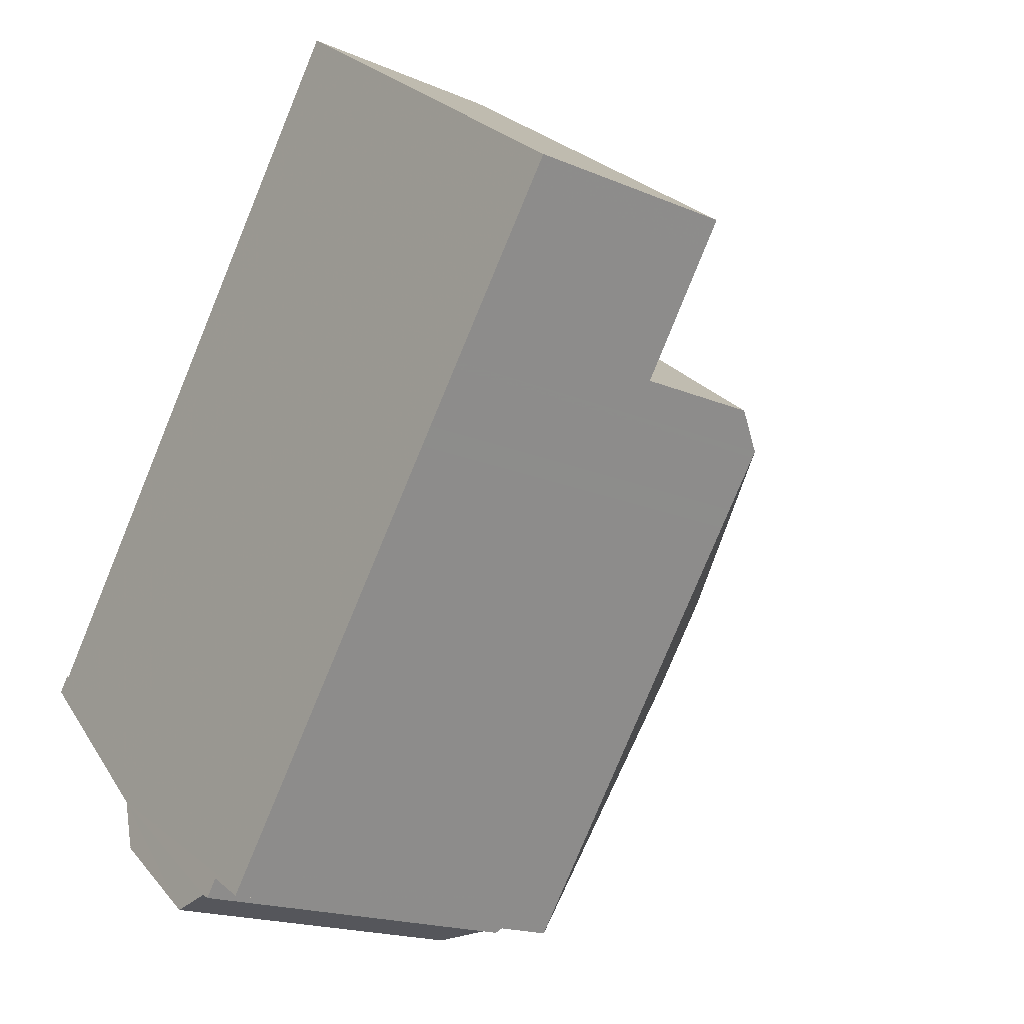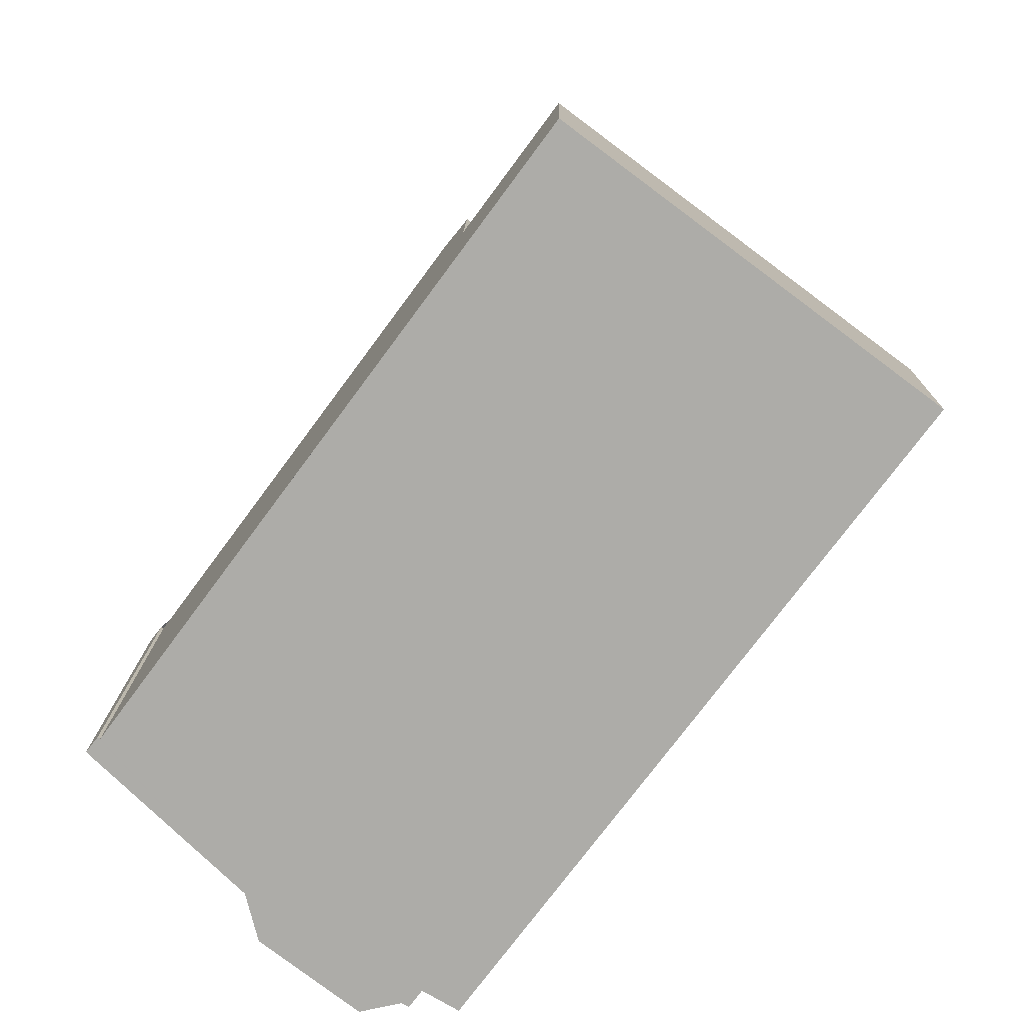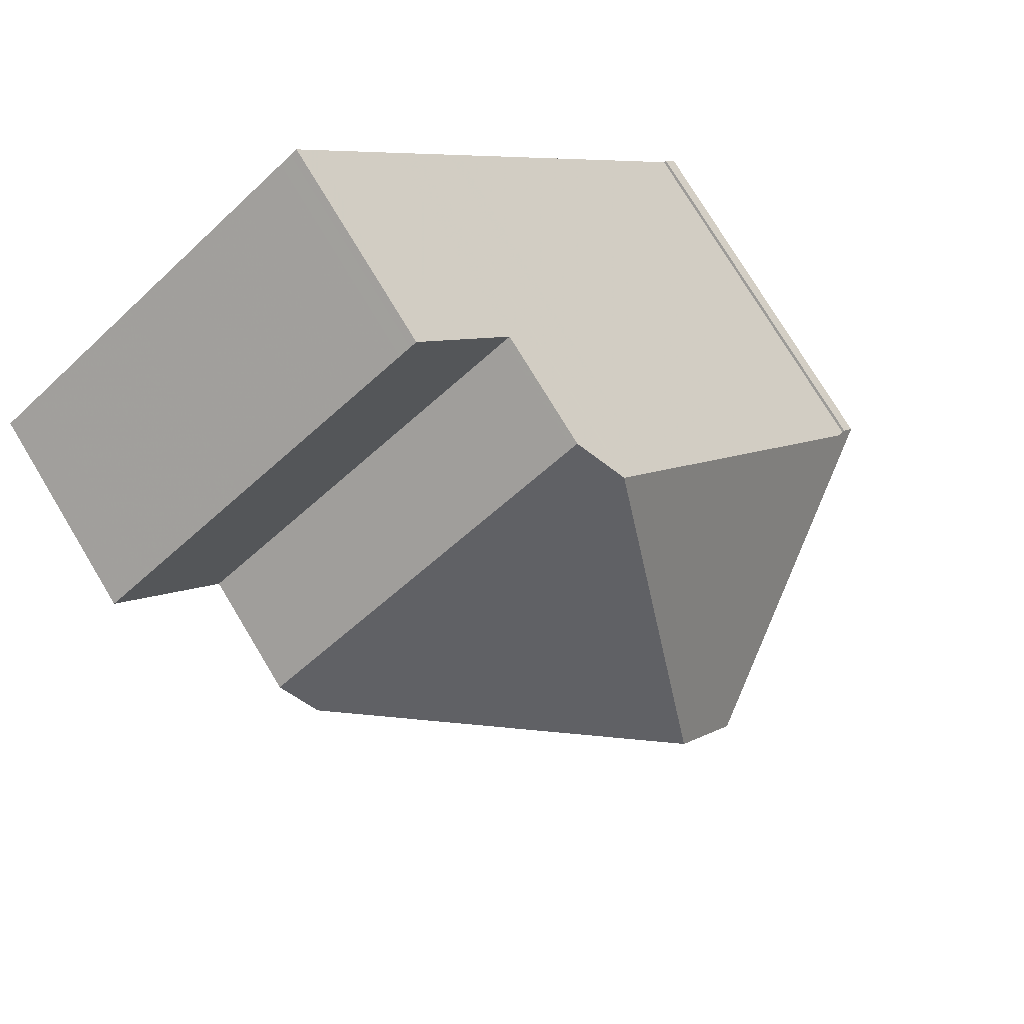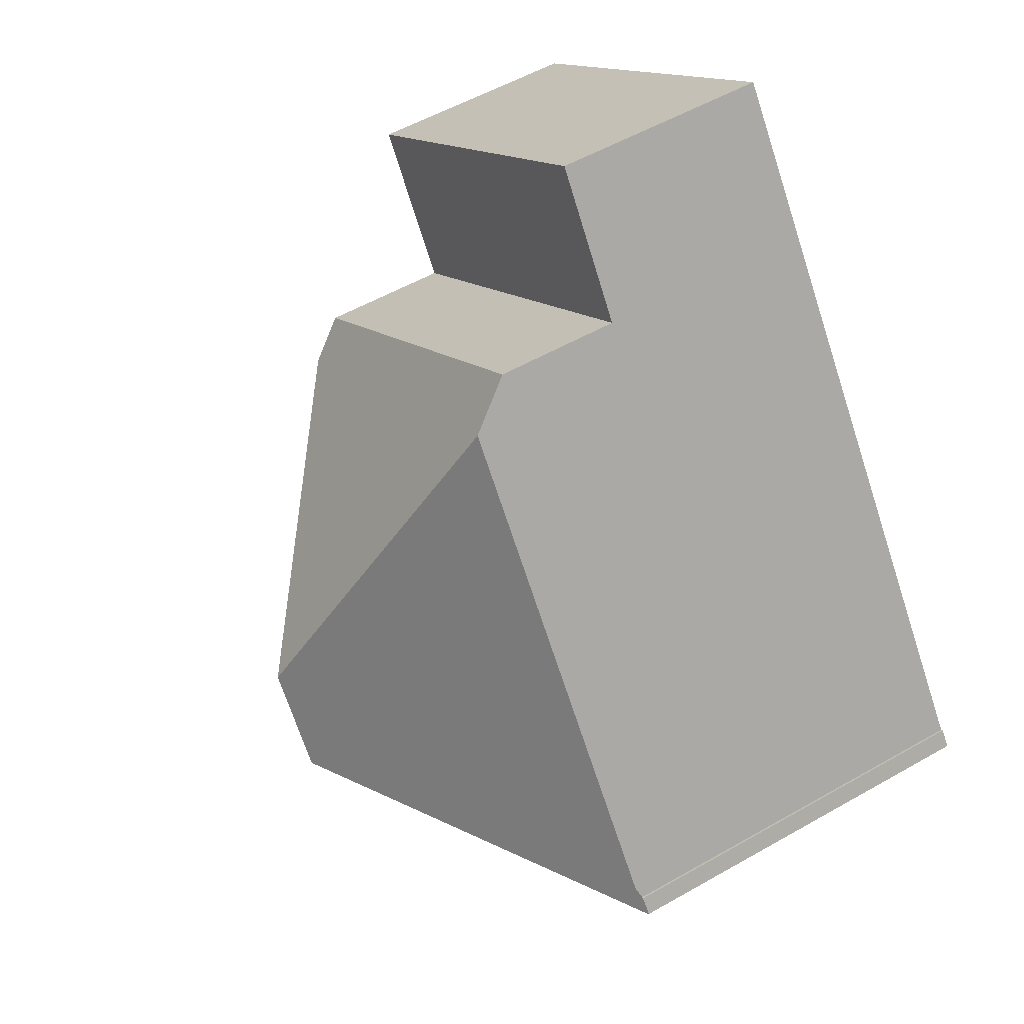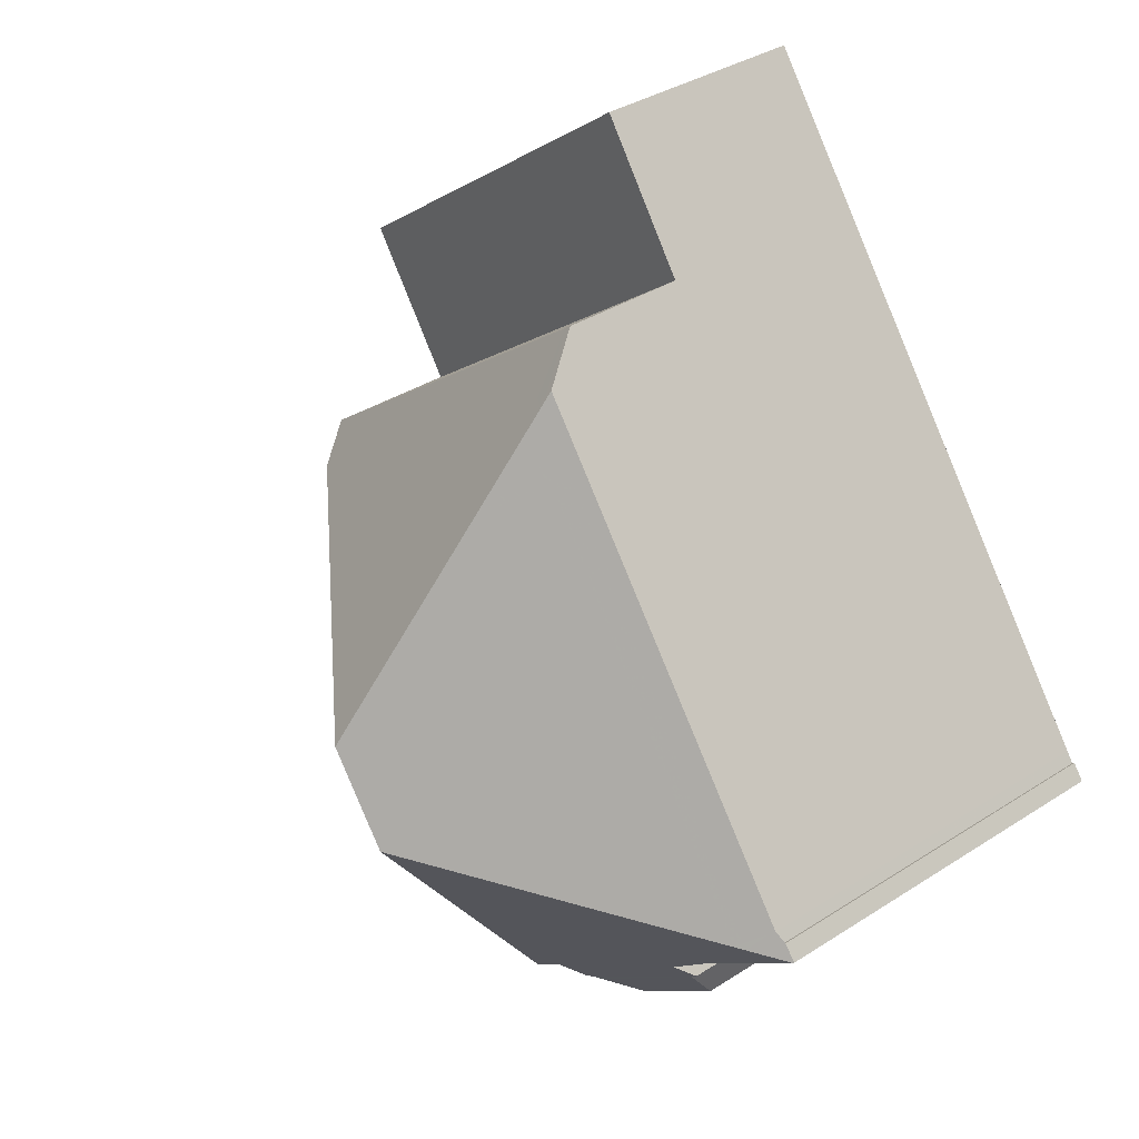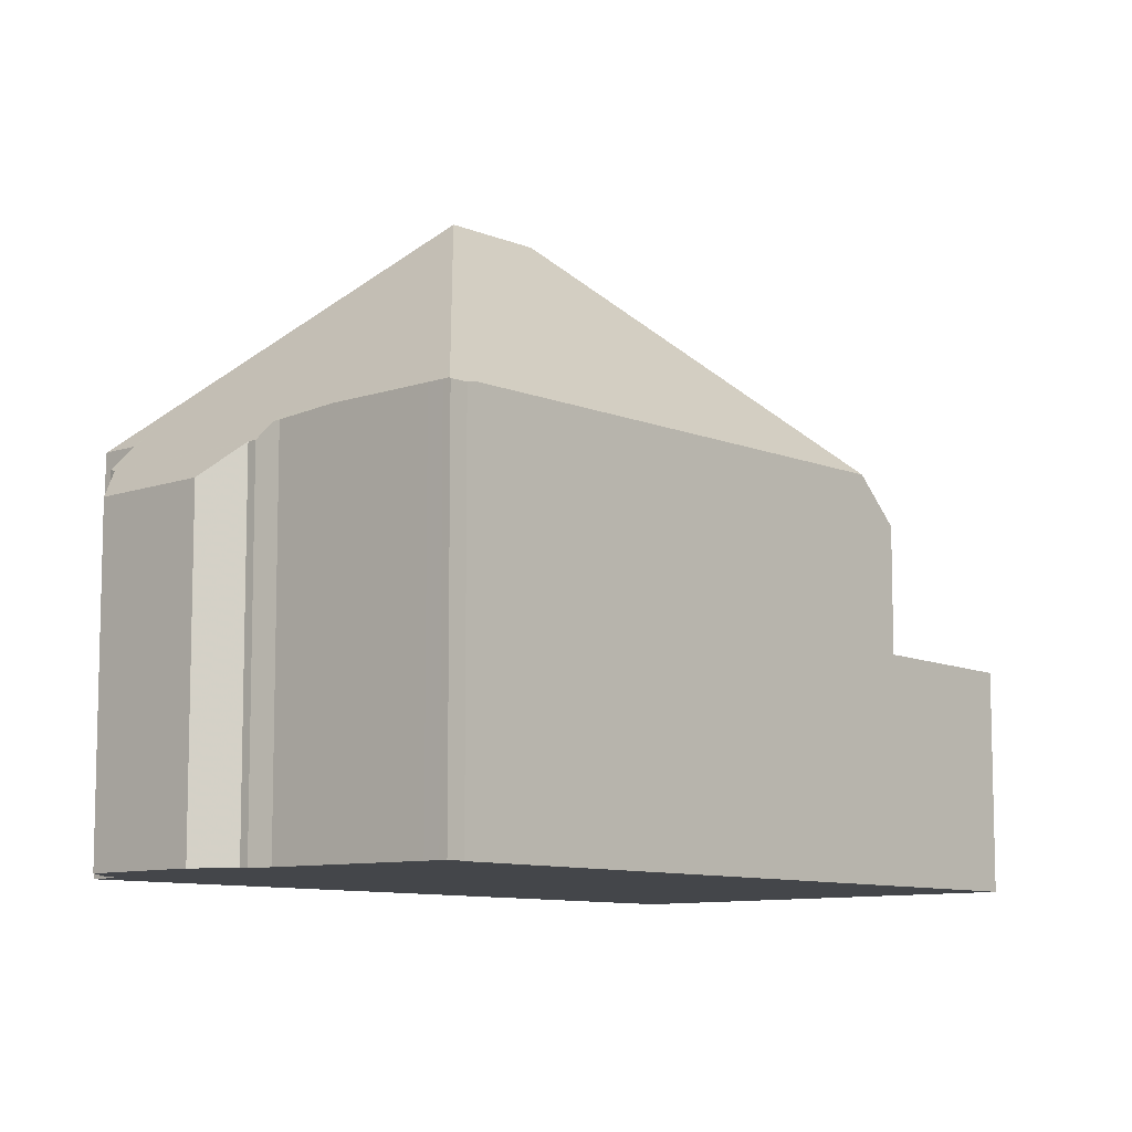
<metadata>
{"format":"obj","ext":"obj","renderer":"f3d","projection":"perspective","resolution":1024,"background":"white","views":[{"elev":-18.1,"azim":-129.9,"up":"+Y"},{"elev":13.2,"azim":-179.0,"up":"+Y"},{"elev":76.2,"azim":-31.1,"up":"+Y"},{"elev":54.1,"azim":58.7,"up":"+Y"},{"elev":35.9,"azim":49.8,"up":"+Y"},{"elev":-9.4,"azim":79.6,"up":"+Z"}]}
</metadata>
<code>
v -1301 -2051 3.542
v -1295 -2047 3.544
v -1288 -2056 6.366
v -1288 -2056 6.316
v -1288 -2056 6.309
v -1294 -2061 6.33
v -1290 -2059 6.332
v -1290 -2059 5.904
v -1290 -2059 5.909
v -1290 -2060 5.384
v -1292 -2061 5.37
v -1293 -2061 5.898
v -1293 -2061 5.923
v -1293 -2060 6.346
v -1295 -2047 3.554
v -1301 -2051 3.552
v -1299 -2053 3.592
v -1294 -2049 3.592
v -1295 -2047 3.554
v -1294 -2049 3.592
v -1299 -2053 3.592
v -1300 -2051 3.552
v -1295 -2049 3.592
v -1295 -2050 3.592
v -1294 -2049 3.592
v -1299 -2053 3.592
v -1294 -2054 9.937
v -1293 -2049 6.345
v -1293 -2056 9.941
v -1288 -2057 6.323
v -1293 -2049 6.345
v -1288 -2057 6.323
v -1294 -2054 9.937
v -1299 -2054 6.275
v -1293 -2056 9.941
v -1294 -2061 6.349
v -1294 -2054 9.937
v -1294 -2049 5.623
v -1299 -2053 5.687
v -1299 -2054 6.275
v -1293 -2056 9.941
v -1294 -2061 6.349
v -1299 -2053 5.687
v -1294 -2049 5.623
v -1295 -2047 3.544
v -1294 -2049 5.624
v -1293 -2049 6.466
v -1294 -2049 5.624
v -1294 -2049 3.592
v -1288 -2056 6.451
v -1293 -2049 6.466
v -1288 -2056 6.451
v -1288 -2057 6.323
v -1300 -2050 3.542
v -1298 -2054 7.04
v -1299 -2053 5.68
v -1299 -2053 5.68
v -1299 -2053 3.592
v -1293 -2060 7.054
v -1293 -2060 7.054
v -1298 -2054 7.04
v -1293 -2061 5.915
v -1288 -2057 6.377
v -1293 -2060 6.33
v -1288 -2056 6.377
v -1288 -2056 6.311
v -1288 -2056 6.377
v -1293 -2060 6.329
v -1293 -2051 7.611
v -1290 -2056 7.626
v -1289 -2057 6.368
v -1289 -2057 6.326
v -1296 -2048 3.554
v -1296 -2047 3.544
v -1293 -2051 7.611
v -1295 -2049 5.634
v -1295 -2049 5.634
v -1295 -2049 3.592
v -1290 -2056 7.626
v -1294 -2052 8.592
v -1290 -2058 6.361
v -1291 -2056 8.584
v -1290 -2058 6.329
v -1291 -2056 8.584
v -1297 -2048 3.544
v -1297 -2048 3.553
v -1295 -2050 5.643
v -1294 -2052 8.592
v -1295 -2050 5.643
v -1295 -2050 3.592
v -1301 -2051 3.543
v -1300 -2050 3.543
v -1298 -2049 3.543
v -1293 -2050 6.709
v -1295 -2047 3.554
v -1295 -2047 3.544
v -1293 -2050 6.709
v -1294 -2049 5.626
v -1294 -2049 5.626
v -1294 -2049 3.592
v -1294 -2049 3.592
v -1288 -2056 6.729
v -1288 -2057 6.375
v -1288 -2057 6.324
v -1288 -2056 6.729
v -1298 -2054 7.303
v -1298 -2054 7.04
v -1293 -2051 7.256
v -1293 -2050 6.347
v -1293 -2050 6.464
v -1298 -2054 7.303
v -1298 -2054 6.282
v -1294 -2051 7.268
v -1293 -2050 6.711
v -1294 -2051 7.26
v -1293 -2051 7.256
v -1298 -2053 6.382
v -1299 -2054 6.381
v -1293 -2049 6.391
v -1293 -2050 6.39
v -1293 -2049 6.391
v -1293 -2049 6.345
v -1299 -2054 6.276
v -1299 -2054 6.381
v -1293 -2049 6.391
v -1295 -2051 6.388
v -1294 -2050 6.389
v -1293 -2050 6.464
v -1293 -2050 6.711
v -1297 -2054 7.621
v -1294 -2052 7.589
v -1293 -2051 7.58
v -1293 -2051 7.58
v -1297 -2054 7.621
v -1298 -2054 7.041
v -1293 -2051 7.58
v -1292 -2050 6.348
v -1298 -2055 6.284
v -1290 -2057 6.846
v -1289 -2057 6.844
v -1288 -2056 6.729
v -1288 -2056 6.451
v -1288 -2056 6.365
v -1294 -2060 6.327
v -1294 -2060 6.859
v -1288 -2056 6.841
v -1294 -2060 6.859
v -1293 -2060 6.859
v -1288 -2056 6.841
v -1290 -2059 5.818
v -1293 -2061 5.798
v -1293 -2061 5.9
v -1290 -2059 5.891
v -1300 -2050 3.542
v -1301 -2051 3.542
v -1301 -2051 -4.441e-16
v -1300 -2050 4.441e-16
v -1295 -2047 3.554
v -1295 -2047 3.544
v -1295 -2047 4.441e-16
v -1295 -2047 0
v -1288 -2056 6.316
v -1288 -2056 6.366
v -1288 -2056 8.882e-16
v -1288 -2056 8.882e-16
v -1288 -2056 6.311
v -1288 -2056 6.316
v -1288 -2056 8.882e-16
v -1288 -2056 0
v -1288 -2057 6.323
v -1288 -2056 6.309
v -1288 -2056 -8.882e-16
v -1288 -2057 8.882e-16
v -1294 -2060 6.327
v -1294 -2061 6.33
v -1294 -2061 0
v -1294 -2060 0
v -1290 -2059 5.904
v -1290 -2059 6.332
v -1290 -2059 0
v -1290 -2059 0
v -1290 -2059 5.909
v -1290 -2059 5.904
v -1290 -2059 0
v -1290 -2059 0
v -1290 -2059 5.891
v -1290 -2059 5.909
v -1290 -2059 0
v -1290 -2059 0
v -1292 -2061 5.37
v -1290 -2060 5.384
v -1290 -2060 0
v -1292 -2061 0
v -1293 -2061 5.798
v -1292 -2061 5.37
v -1292 -2061 0
v -1293 -2061 0
v -1293 -2061 5.9
v -1293 -2061 5.898
v -1293 -2061 0
v -1293 -2061 0
v -1293 -2060 6.329
v -1293 -2061 5.923
v -1293 -2061 0
v -1293 -2060 0
v -1294 -2061 6.349
v -1293 -2060 6.346
v -1293 -2060 8.882e-16
v -1294 -2061 0
v -1294 -2049 3.592
v -1295 -2047 3.554
v -1295 -2047 0
v -1294 -2049 4.441e-16
v -1301 -2051 3.543
v -1301 -2051 3.552
v -1301 -2051 -4.441e-16
v -1301 -2051 0
v -1301 -2051 3.552
v -1299 -2053 3.592
v -1299 -2053 0
v -1301 -2051 -4.441e-16
v -1293 -2049 6.345
v -1293 -2049 6.345
v -1293 -2049 0
v -1293 -2049 0
v -1288 -2057 6.323
v -1288 -2057 6.323
v -1288 -2057 8.882e-16
v -1288 -2057 0
v -1299 -2053 5.687
v -1299 -2054 6.275
v -1299 -2054 0
v -1299 -2053 0
v -1294 -2061 6.33
v -1294 -2061 6.349
v -1294 -2061 0
v -1294 -2061 0
v -1293 -2049 6.345
v -1294 -2049 5.623
v -1294 -2049 8.882e-16
v -1293 -2049 0
v -1295 -2047 3.544
v -1295 -2047 3.544
v -1295 -2047 0
v -1295 -2047 4.441e-16
v -1288 -2057 6.324
v -1288 -2057 6.323
v -1288 -2057 0
v -1288 -2057 8.882e-16
v -1298 -2049 3.543
v -1300 -2050 3.542
v -1300 -2050 4.441e-16
v -1298 -2049 0
v -1293 -2061 5.923
v -1293 -2061 5.915
v -1293 -2061 -8.882e-16
v -1293 -2061 0
v -1288 -2056 6.309
v -1288 -2056 6.311
v -1288 -2056 0
v -1288 -2056 -8.882e-16
v -1293 -2060 6.346
v -1293 -2060 6.329
v -1293 -2060 0
v -1293 -2060 8.882e-16
v -1290 -2058 6.329
v -1289 -2057 6.326
v -1289 -2057 8.882e-16
v -1290 -2058 0
v -1295 -2047 3.544
v -1296 -2047 3.544
v -1296 -2047 0
v -1295 -2047 0
v -1290 -2059 6.332
v -1290 -2058 6.329
v -1290 -2058 0
v -1290 -2059 0
v -1296 -2047 3.544
v -1297 -2048 3.544
v -1297 -2048 0
v -1296 -2047 0
v -1301 -2051 3.542
v -1301 -2051 3.543
v -1301 -2051 0
v -1301 -2051 -4.441e-16
v -1297 -2048 3.544
v -1298 -2049 3.543
v -1298 -2049 0
v -1297 -2048 0
v -1295 -2047 3.544
v -1295 -2047 3.544
v -1295 -2047 0
v -1295 -2047 0
v -1289 -2057 6.326
v -1288 -2057 6.324
v -1288 -2057 8.882e-16
v -1289 -2057 8.882e-16
v -1292 -2050 6.348
v -1293 -2050 6.347
v -1293 -2050 0
v -1292 -2050 -8.882e-16
v -1299 -2054 6.276
v -1298 -2054 6.282
v -1298 -2054 0
v -1299 -2054 0
v -1293 -2050 6.347
v -1293 -2049 6.345
v -1293 -2049 0
v -1293 -2050 0
v -1299 -2054 6.275
v -1299 -2054 6.276
v -1299 -2054 0
v -1299 -2054 0
v -1288 -2056 6.365
v -1292 -2050 6.348
v -1292 -2050 -8.882e-16
v -1288 -2056 0
v -1298 -2054 6.282
v -1298 -2055 6.284
v -1298 -2055 -8.882e-16
v -1298 -2054 0
v -1288 -2056 6.366
v -1288 -2056 6.365
v -1288 -2056 0
v -1288 -2056 8.882e-16
v -1298 -2055 6.284
v -1294 -2060 6.327
v -1294 -2060 0
v -1298 -2055 -8.882e-16
v -1290 -2060 5.384
v -1290 -2059 5.818
v -1290 -2059 0
v -1290 -2060 0
v -1293 -2061 5.898
v -1293 -2061 5.798
v -1293 -2061 0
v -1293 -2061 0
v -1293 -2061 5.915
v -1293 -2061 5.9
v -1293 -2061 0
v -1293 -2061 -8.882e-16
v -1290 -2059 5.818
v -1290 -2059 5.891
v -1290 -2059 0
v -1290 -2059 0
v -1290 -2059 0
v -1290 -2059 0
v -1290 -2059 0
v -1290 -2060 0
v -1292 -2061 0
v -1293 -2061 0
v -1293 -2061 0
v -1293 -2060 0
v -1294 -2061 0
v -1301 -2051 0
v -1295 -2047 0
v -1288 -2056 0
v -1288 -2056 0
v -1288 -2056 0
f 96 45 19 95
f 120 98 46 119
f 95 19 20 100
f 19 15 18 20
f 21 17 16 22
f 122 109 110 51 121
f 63 52 67
f 99 48 49 101
f 124 61 107 112 123
f 45 2 15 19
f 119 46 44 31 125
f 80 69 79 84
f 148 64 68 14 36 147
f 48 38 25 49
f 92 22 16 91
f 118 34 43 56 117
f 58 26 39 57
f 107 61 106
f 140 71 81 139
f 81 71 72 83
f 66 5 30 65
f 67 32 53 63
f 64 62 13 68
f 149 102 103 71 140
f 104 72 71 103
f 93 85 86 22 92
f 131 88 33 130
f 24 21 22 86
f 90 58 57 89
f 108 94 114
f 139 81 64 148
f 153 150 151 12 152
f 84 29 27 80
f 85 74 73 86
f 132 75 88 131
f 86 73 23 24
f 89 77 78 90
f 91 1 54 92
f 92 54 93
f 95 73 74 96
f 133 75 132
f 100 23 73 95
f 101 78 77 99
f 102 52 63 103
f 103 63 53 104
f 114 94 51 110
f 135 107 106 134
f 128 110 109 137
f 138 112 107 135
f 117 56 87 126
f 136 108 114 129
f 126 87 76 127
f 127 76 98 120
f 129 114 110 128
f 117 55 118
f 119 47 97 120
f 121 28 122
f 123 40 124
f 125 47 119
f 126 113 111 55 117
f 127 115 113 126
f 120 97 116 115 127
f 142 50 105 141
f 130 111 113 131
f 131 113 115 132
f 132 115 116 133
f 134 37 41 59 135
f 143 3 4 66 65 50 142
f 145 42 6 144
f 141 105 146
f 139 82 70 140
f 141 129 128 142
f 142 128 137 143
f 144 138 135 59 145
f 146 79 69 136 129 141
f 147 60 148
f 140 70 149
f 148 60 35 82 139
f 150 10 11 151
f 152 62 64 81 83 7 8 9 153
f 155 156 157 154
f 159 160 161 158
f 163 164 165 162
f 167 168 169 166
f 171 172 173 170
f 175 176 177 174
f 179 180 181 178
f 183 184 185 182
f 187 188 189 186
f 191 192 193 190
f 195 196 197 194
f 199 200 201 198
f 203 204 205 202
f 207 208 209 206
f 211 212 213 210
f 215 216 217 214
f 219 220 221 218
f 223 224 225 222
f 227 228 229 226
f 231 232 233 230
f 235 236 237 234
f 239 240 241 238
f 243 244 245 242
f 247 248 249 246
f 251 252 253 250
f 255 256 257 254
f 259 260 261 258
f 263 264 265 262
f 267 268 269 266
f 271 272 273 270
f 275 276 277 274
f 279 280 281 278
f 283 284 285 282
f 287 288 289 286
f 291 292 293 290
f 295 296 297 294
f 299 300 301 298
f 303 304 305 302
f 307 308 309 306
f 311 312 313 310
f 315 316 317 314
f 319 320 321 318
f 323 324 325 322
f 327 328 329 326
f 331 332 333 330
f 335 336 337 334
f 339 340 341 338
f 343 344 345 342
f 347 348 349 350 351 352 353 354 355 356 357 358 359 346

</code>
